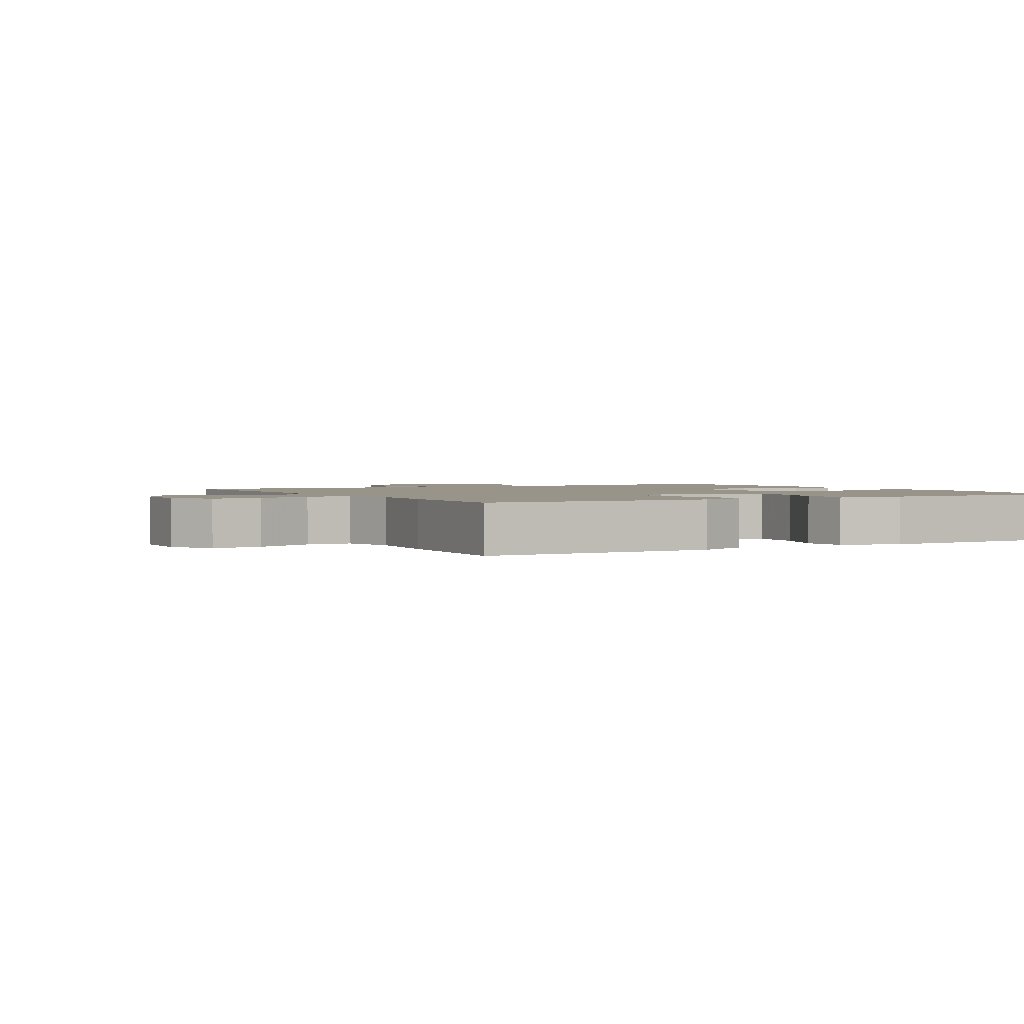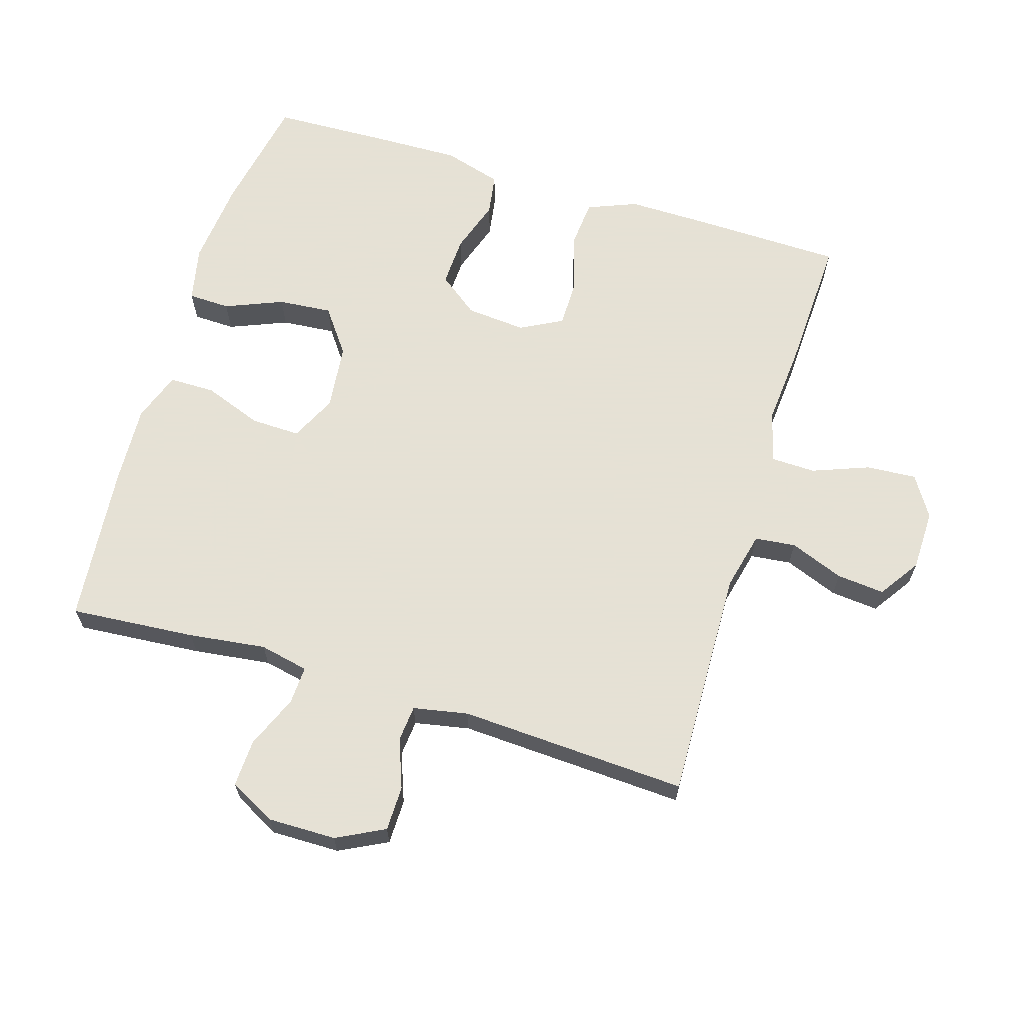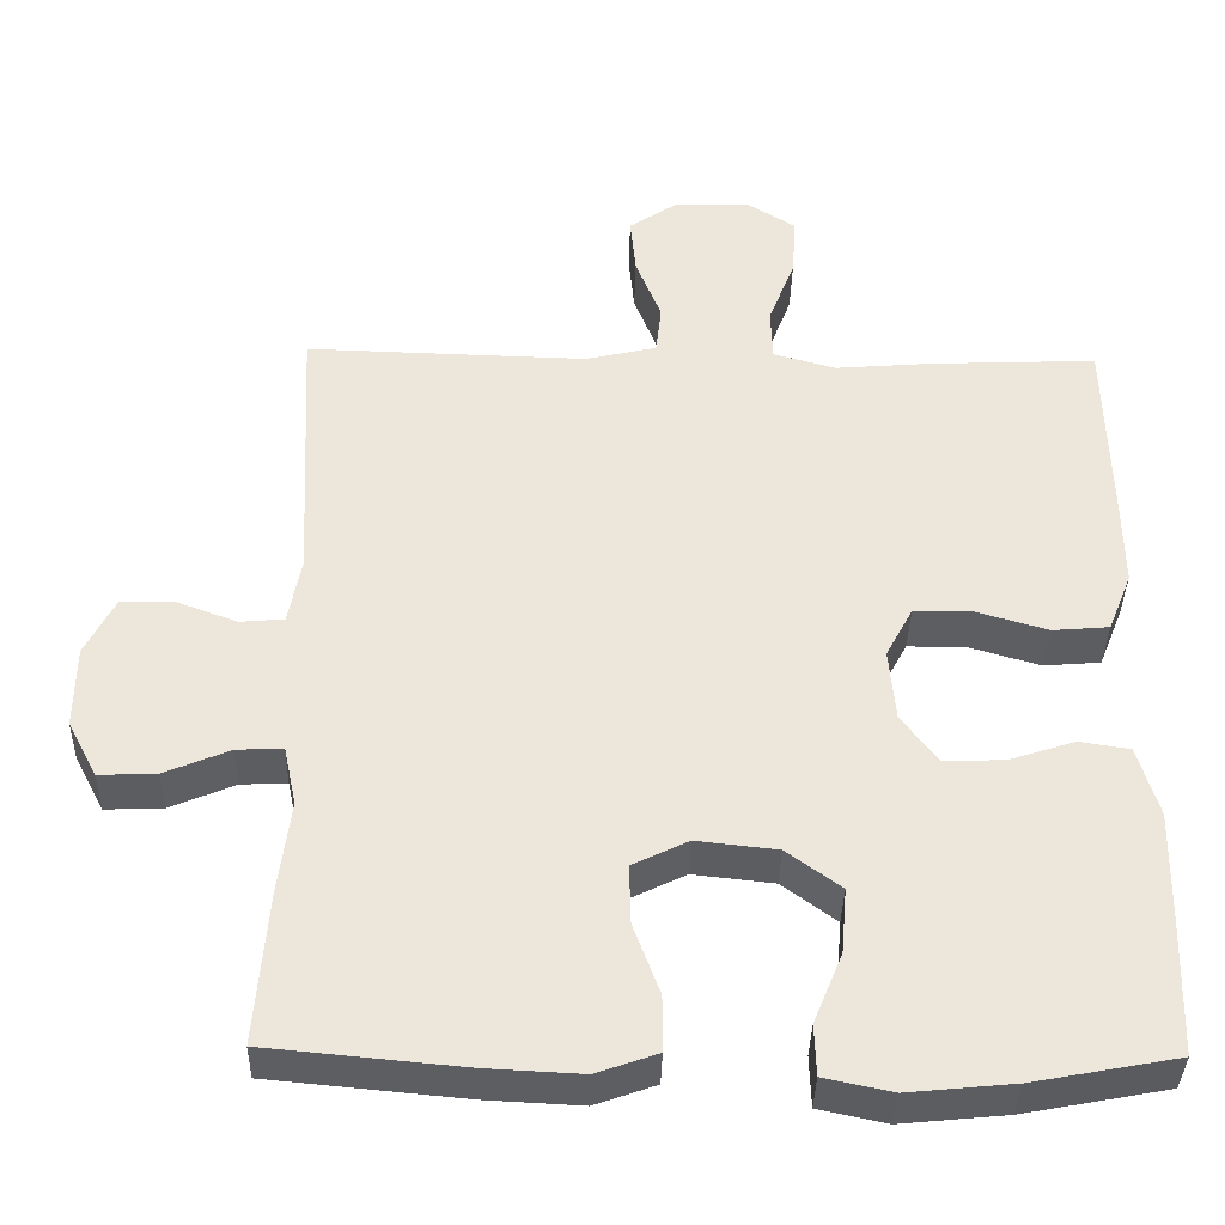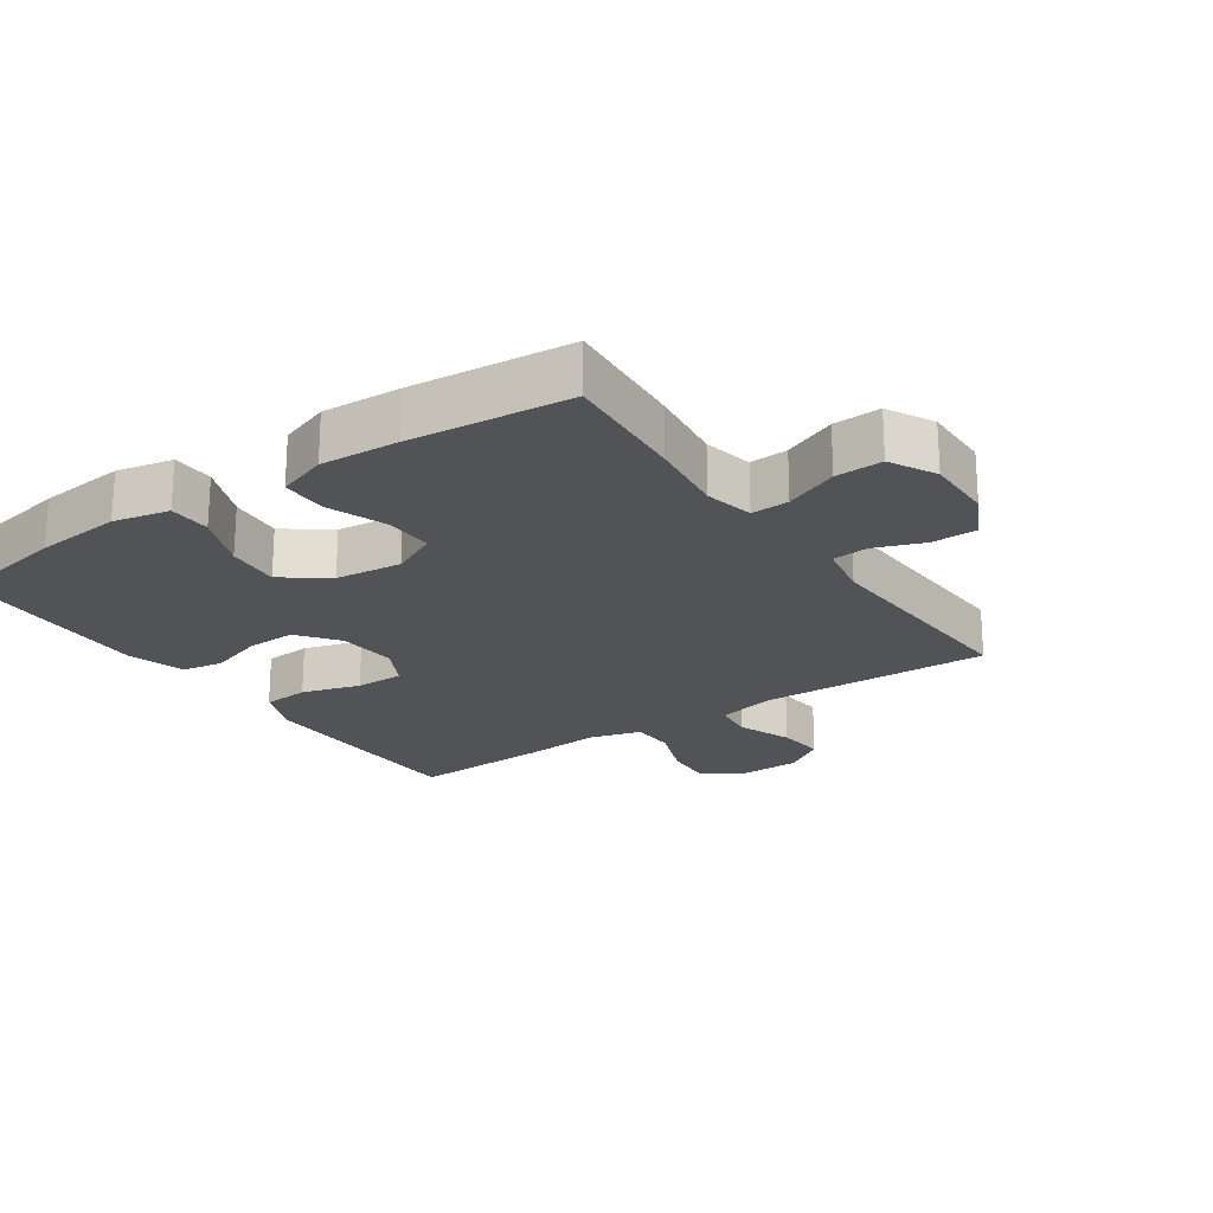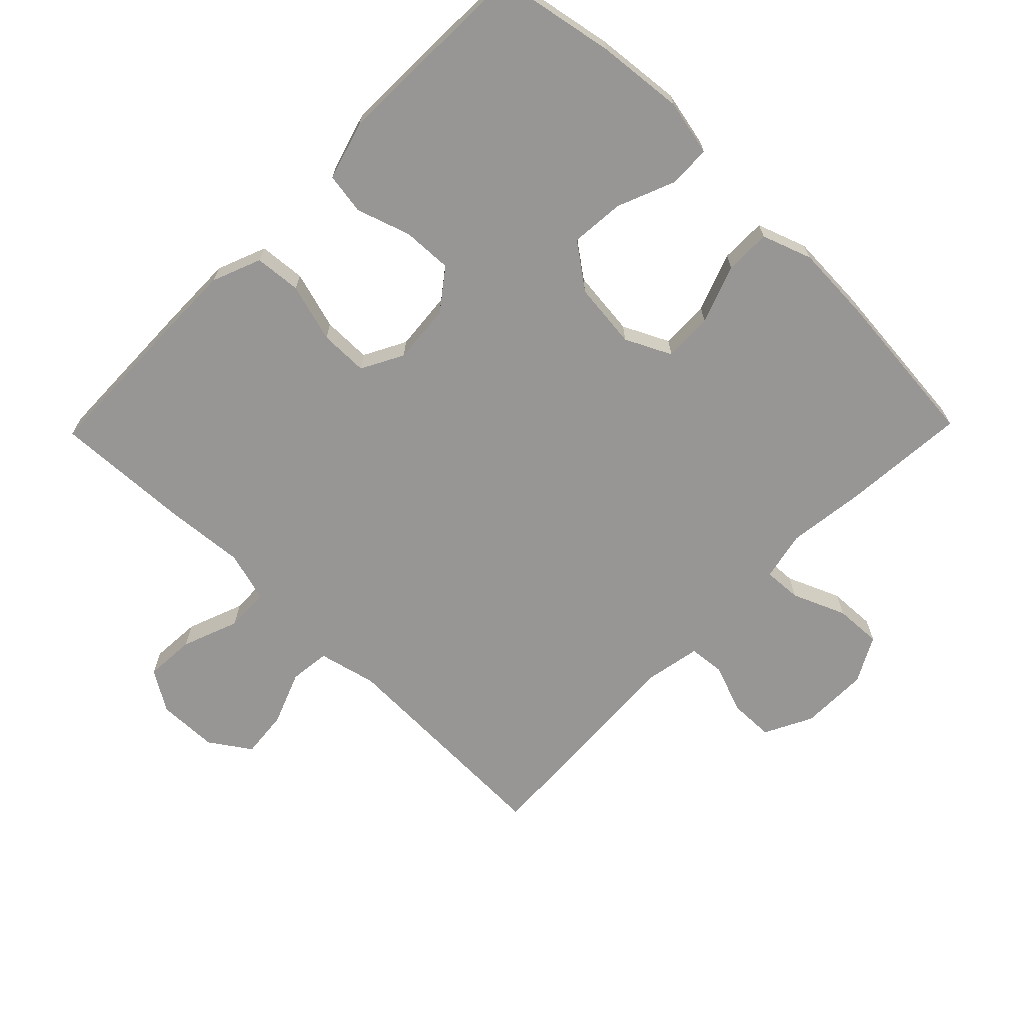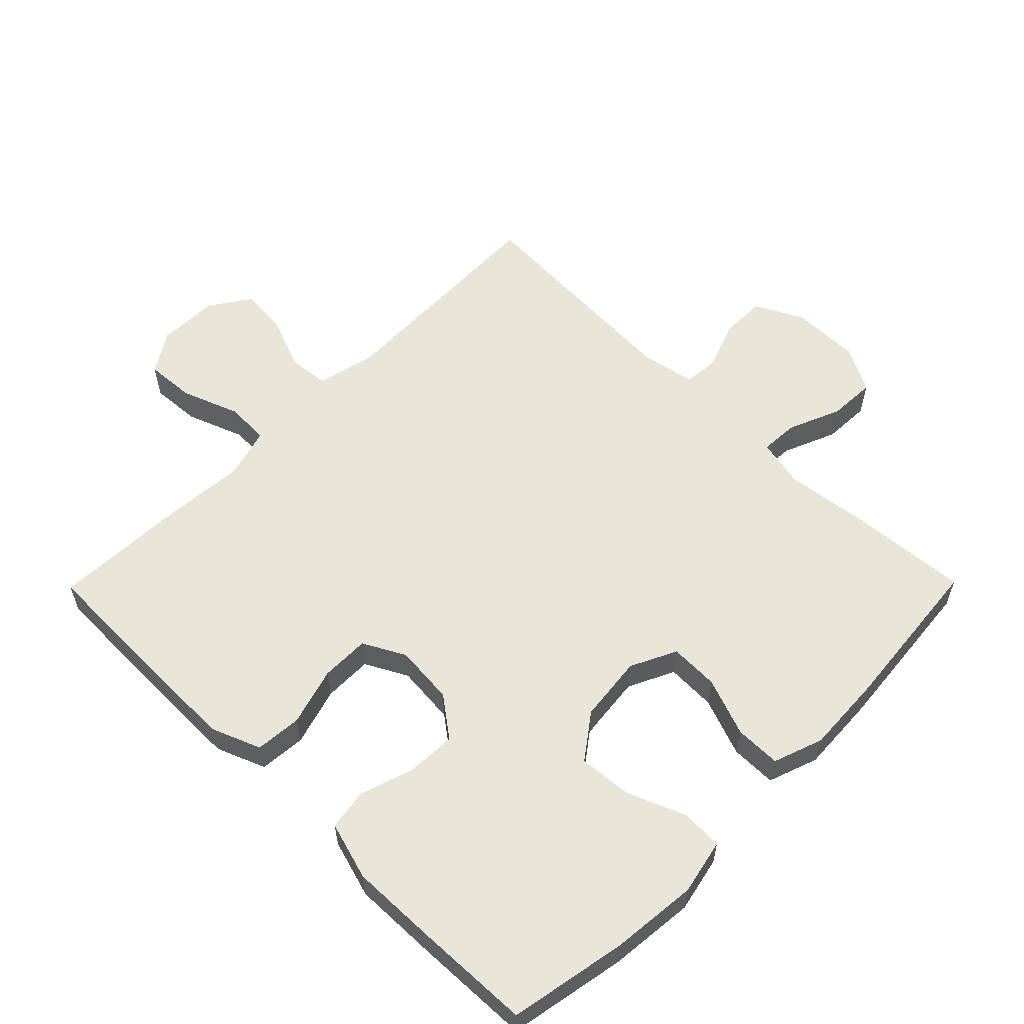
<metadata>
{"format":"obj","ext":"obj","renderer":"f3d","projection":"perspective","resolution":1024,"background":"white","views":[{"elev":1.8,"azim":60.6,"up":"+Y"},{"elev":64.9,"azim":-73.0,"up":"+Y"},{"elev":-37.6,"azim":-1.3,"up":"+Z"},{"elev":-21.8,"azim":-145.6,"up":"+Y"},{"elev":-67.9,"azim":135.7,"up":"+Y"},{"elev":58.1,"azim":134.6,"up":"+Y"}]}
</metadata>
<code>
v -0.5 0.07 0.5
v -0.147 0.07 0.49
v -0.058 0.07 0.511
v -0.051 0.07 0.573
v -0.083 0.07 0.655
v -0.09 0.07 0.728
v -0.028 0.07 0.77
v 0.065 0.07 0.772
v 0.127 0.07 0.733
v 0.122 0.07 0.657
v 0.089 0.07 0.57
v 0.091 0.07 0.503
v 0.169 0.07 0.481
v 0.29 0.07 0.491
v 0.5 0.07 0.5
v 0.505 0.07 0.265
v 0.506 0.07 0.149
v 0.476 0.07 0.074
v 0.405 0.07 0.068
v 0.316 0.07 0.094
v 0.242 0.07 0.094
v 0.208 0.07 0.03
v 0.216 0.07 -0.061
v 0.262 0.07 -0.122
v 0.338 0.07 -0.119
v 0.42 0.07 -0.092
v 0.483 0.07 -0.102
v 0.509 0.07 -0.191
v 0.506 0.07 -0.323
v 0.5 0.07 -0.5
v 0.32 0.07 -0.534
v 0.188 0.07 -0.547
v 0.103 0.07 -0.529
v 0.101 0.07 -0.465
v 0.137 0.07 -0.377
v 0.144 0.07 -0.295
v 0.076 0.07 -0.245
v -0.025 0.07 -0.234
v -0.095 0.07 -0.268
v -0.093 0.07 -0.343
v -0.06 0.07 -0.432
v -0.06 0.07 -0.502
v -0.136 0.07 -0.529
v -0.256 0.07 -0.523
v -0.5 0.07 -0.5
v -0.485 0.07 -0.309
v -0.47 0.07 -0.191
v -0.486 0.07 -0.116
v -0.544 0.07 -0.119
v -0.625 0.07 -0.153
v -0.697 0.07 -0.156
v -0.734 0.07 -0.086
v -0.733 0.07 0.018
v -0.696 0.07 0.091
v -0.628 0.07 0.092
v -0.553 0.07 0.064
v -0.498 0.07 0.069
v -0.482 0.07 0.153
v -0.5 0 0.5
v -0.147 0 0.49
v -0.058 0 0.511
v -0.051 0 0.573
v -0.083 0 0.655
v -0.09 0 0.728
v -0.028 0 0.77
v 0.065 0 0.772
v 0.127 0 0.733
v 0.122 0 0.657
v 0.089 0 0.57
v 0.091 0 0.503
v 0.169 0 0.481
v 0.29 0 0.491
v 0.5 0 0.5
v 0.505 0 0.265
v 0.506 0 0.149
v 0.476 0 0.074
v 0.405 0 0.068
v 0.316 0 0.094
v 0.242 0 0.094
v 0.208 0 0.03
v 0.216 0 -0.061
v 0.262 0 -0.122
v 0.338 0 -0.119
v 0.42 0 -0.092
v 0.483 0 -0.102
v 0.509 0 -0.191
v 0.506 0 -0.323
v 0.5 0 -0.5
v 0.32 0 -0.534
v 0.188 0 -0.547
v 0.103 0 -0.529
v 0.101 0 -0.465
v 0.137 0 -0.377
v 0.144 0 -0.295
v 0.076 0 -0.245
v -0.025 0 -0.234
v -0.095 0 -0.268
v -0.093 0 -0.343
v -0.06 0 -0.432
v -0.06 0 -0.502
v -0.136 0 -0.529
v -0.256 0 -0.523
v -0.5 0 -0.5
v -0.485 0 -0.309
v -0.47 0 -0.191
v -0.486 0 -0.116
v -0.544 0 -0.119
v -0.625 0 -0.153
v -0.697 0 -0.156
v -0.734 0 -0.086
v -0.733 0 0.018
v -0.696 0 0.091
v -0.628 0 0.092
v -0.553 0 0.064
v -0.498 0 0.069
v -0.482 0 0.153
f 54 55 56
f 53 54 56
f 52 53 56
f 51 52 56
f 50 51 56
f 49 50 56
f 48 49 56 57
f 47 48 57 58
f 45 46 47
f 44 45 47
f 43 44 47
f 42 43 47
f 41 42 47
f 40 41 47
f 39 40 47 58
f 33 34 35
f 32 33 35
f 31 32 35
f 30 31 35
f 29 30 35
f 28 29 35
f 27 28 35
f 26 27 35
f 25 26 35
f 24 25 35 36
f 23 24 36 37
f 18 19 20
f 17 18 20
f 16 17 20
f 15 16 20
f 14 15 20
f 13 14 20
f 12 13 20 21
f 9 10 11
f 8 9 11
f 7 8 11
f 6 7 11
f 5 6 11
f 4 5 11
f 3 4 11 12
f 12 21 22
f 3 12 22
f 2 3 22
f 2 22 23
f 1 2 23
f 58 1 23
f 39 58 23
f 38 39 23
f 23 37 38
f 114 113 112
f 114 112 111
f 114 111 110
f 114 110 109
f 114 109 108
f 114 108 107
f 115 114 107 106
f 116 115 106 105
f 105 104 103
f 105 103 102
f 105 102 101
f 105 101 100
f 105 100 99
f 105 99 98
f 116 105 98 97
f 93 92 91
f 93 91 90
f 93 90 89
f 93 89 88
f 93 88 87
f 93 87 86
f 93 86 85
f 93 85 84
f 93 84 83
f 94 93 83 82
f 95 94 82 81
f 78 77 76
f 78 76 75
f 78 75 74
f 78 74 73
f 78 73 72
f 78 72 71
f 79 78 71 70
f 69 68 67
f 69 67 66
f 69 66 65
f 69 65 64
f 69 64 63
f 69 63 62
f 70 69 62 61
f 80 79 70
f 80 70 61
f 80 61 60
f 81 80 60
f 81 60 59
f 81 59 116
f 81 116 97
f 81 97 96
f 96 95 81
f 1 59 60 2
f 2 60 61 3
f 3 61 62 4
f 4 62 63 5
f 5 63 64 6
f 6 64 65 7
f 7 65 66 8
f 8 66 67 9
f 9 67 68 10
f 10 68 69 11
f 11 69 70 12
f 12 70 71 13
f 13 71 72 14
f 14 72 73 15
f 15 73 74 16
f 16 74 75 17
f 17 75 76 18
f 18 76 77 19
f 19 77 78 20
f 20 78 79 21
f 21 79 80 22
f 22 80 81 23
f 23 81 82 24
f 24 82 83 25
f 25 83 84 26
f 26 84 85 27
f 27 85 86 28
f 28 86 87 29
f 29 87 88 30
f 30 88 89 31
f 31 89 90 32
f 32 90 91 33
f 33 91 92 34
f 34 92 93 35
f 35 93 94 36
f 36 94 95 37
f 37 95 96 38
f 38 96 97 39
f 39 97 98 40
f 40 98 99 41
f 41 99 100 42
f 42 100 101 43
f 43 101 102 44
f 44 102 103 45
f 45 103 104 46
f 46 104 105 47
f 47 105 106 48
f 48 106 107 49
f 49 107 108 50
f 50 108 109 51
f 51 109 110 52
f 52 110 111 53
f 53 111 112 54
f 54 112 113 55
f 55 113 114 56
f 56 114 115 57
f 57 115 116 58
f 58 116 59 1

</code>
